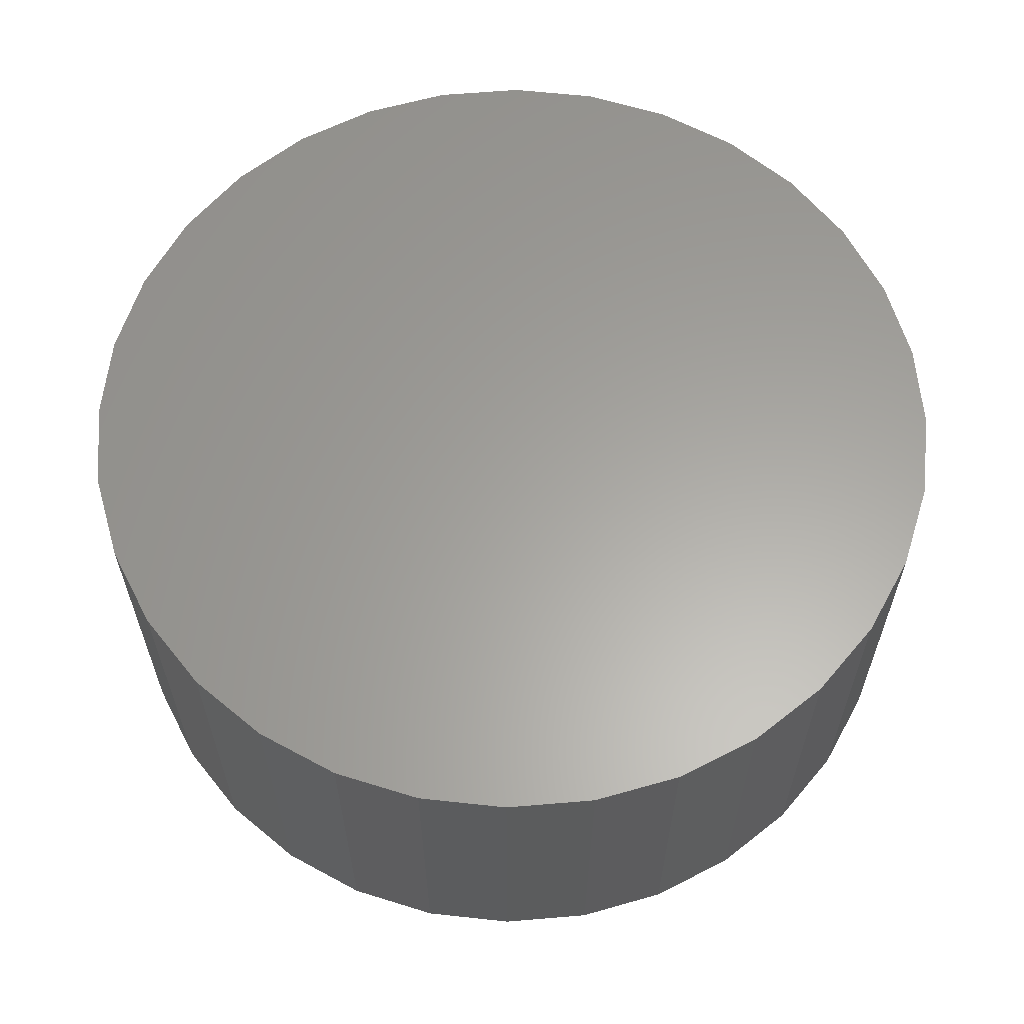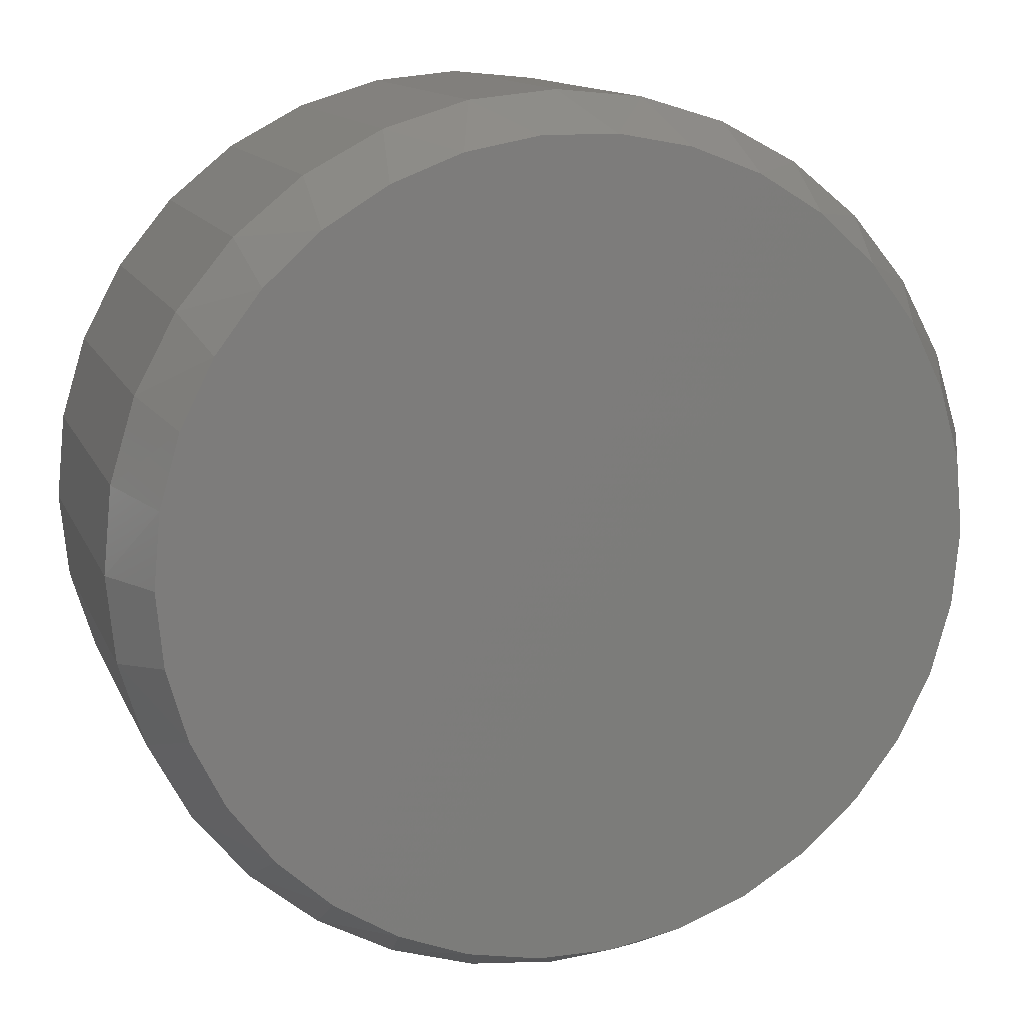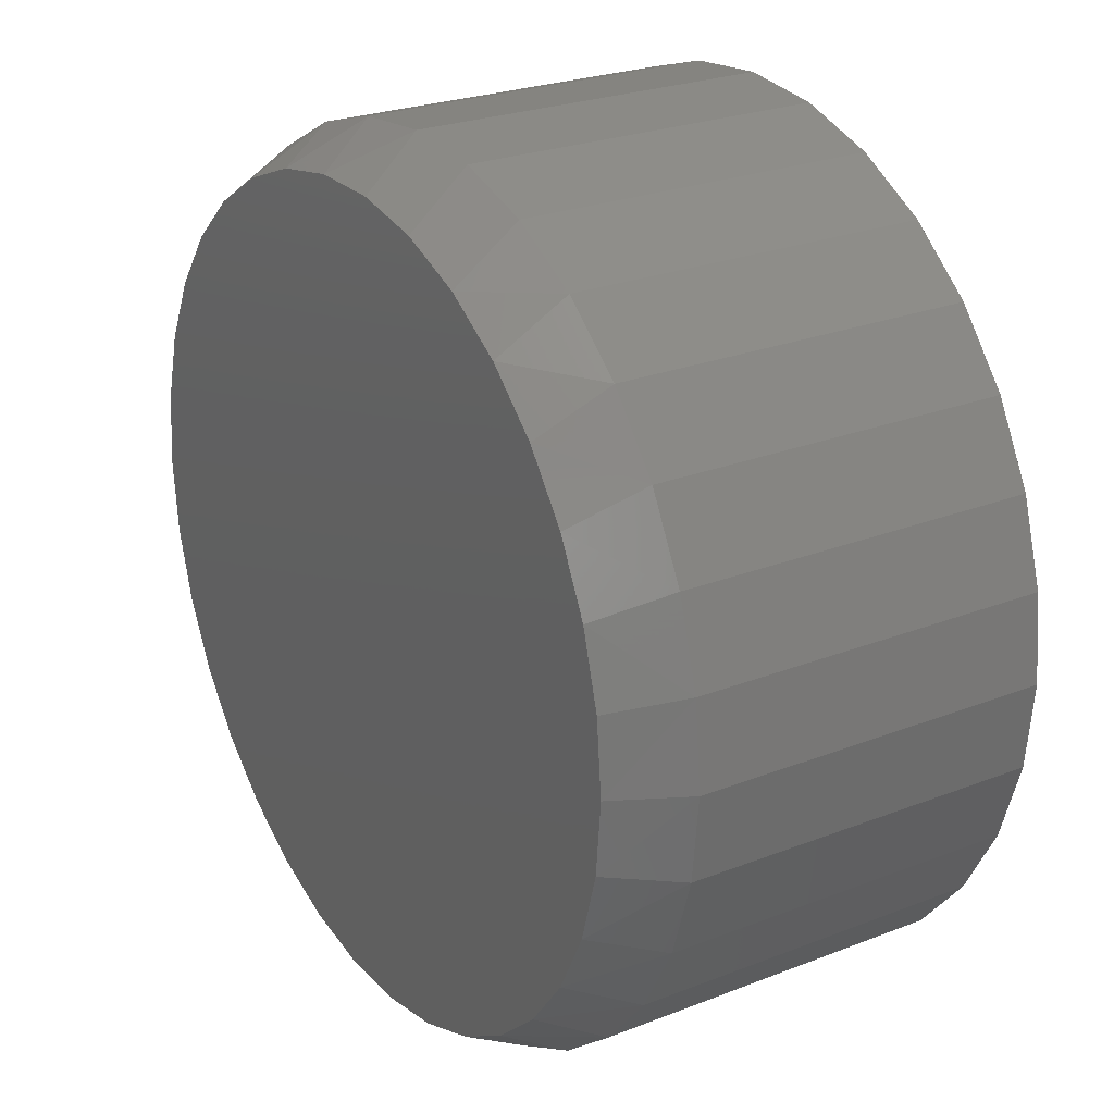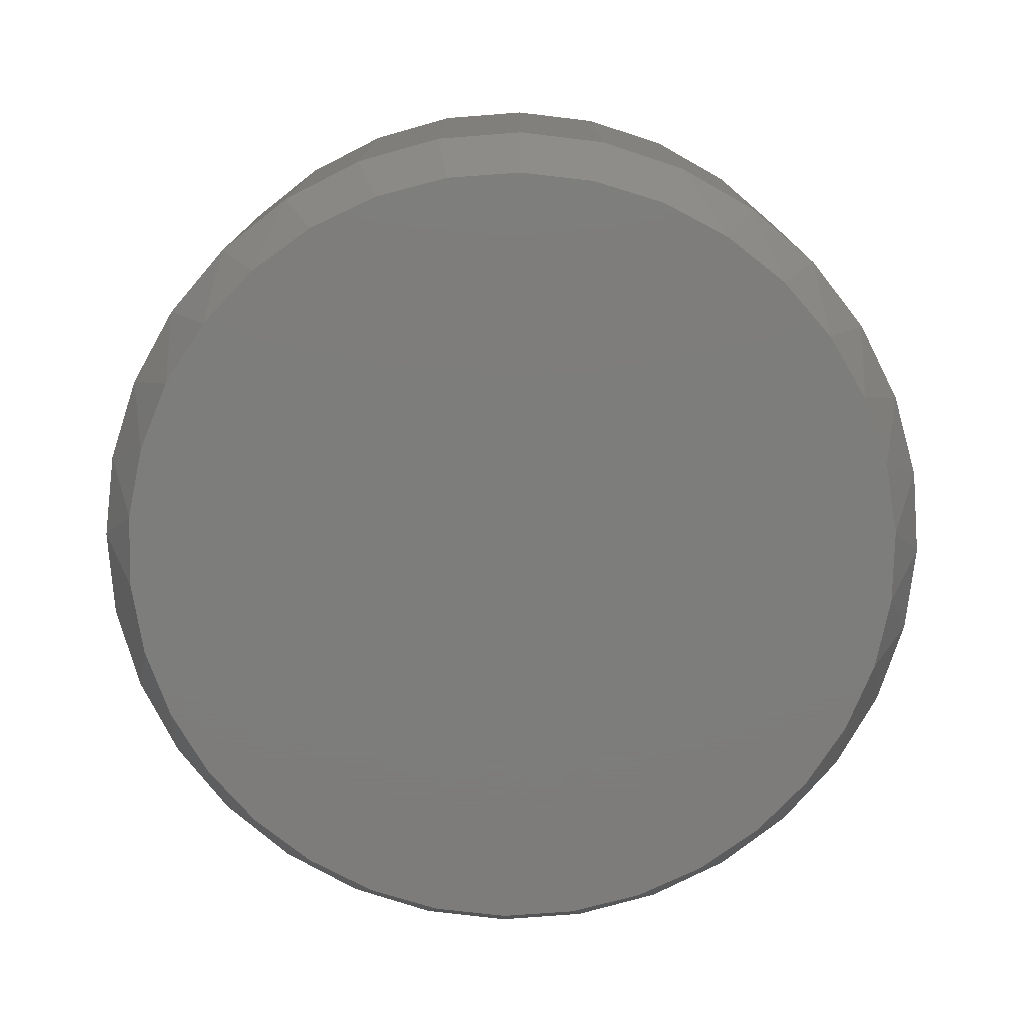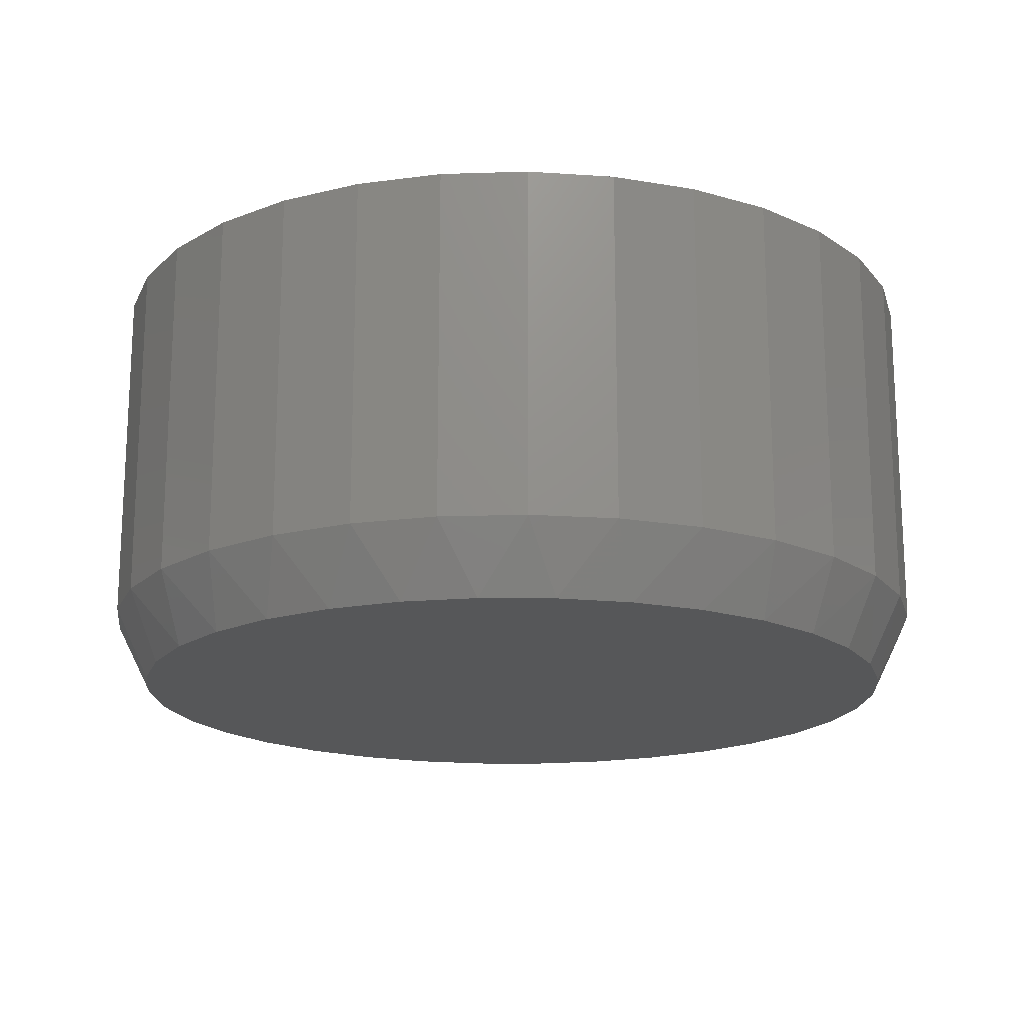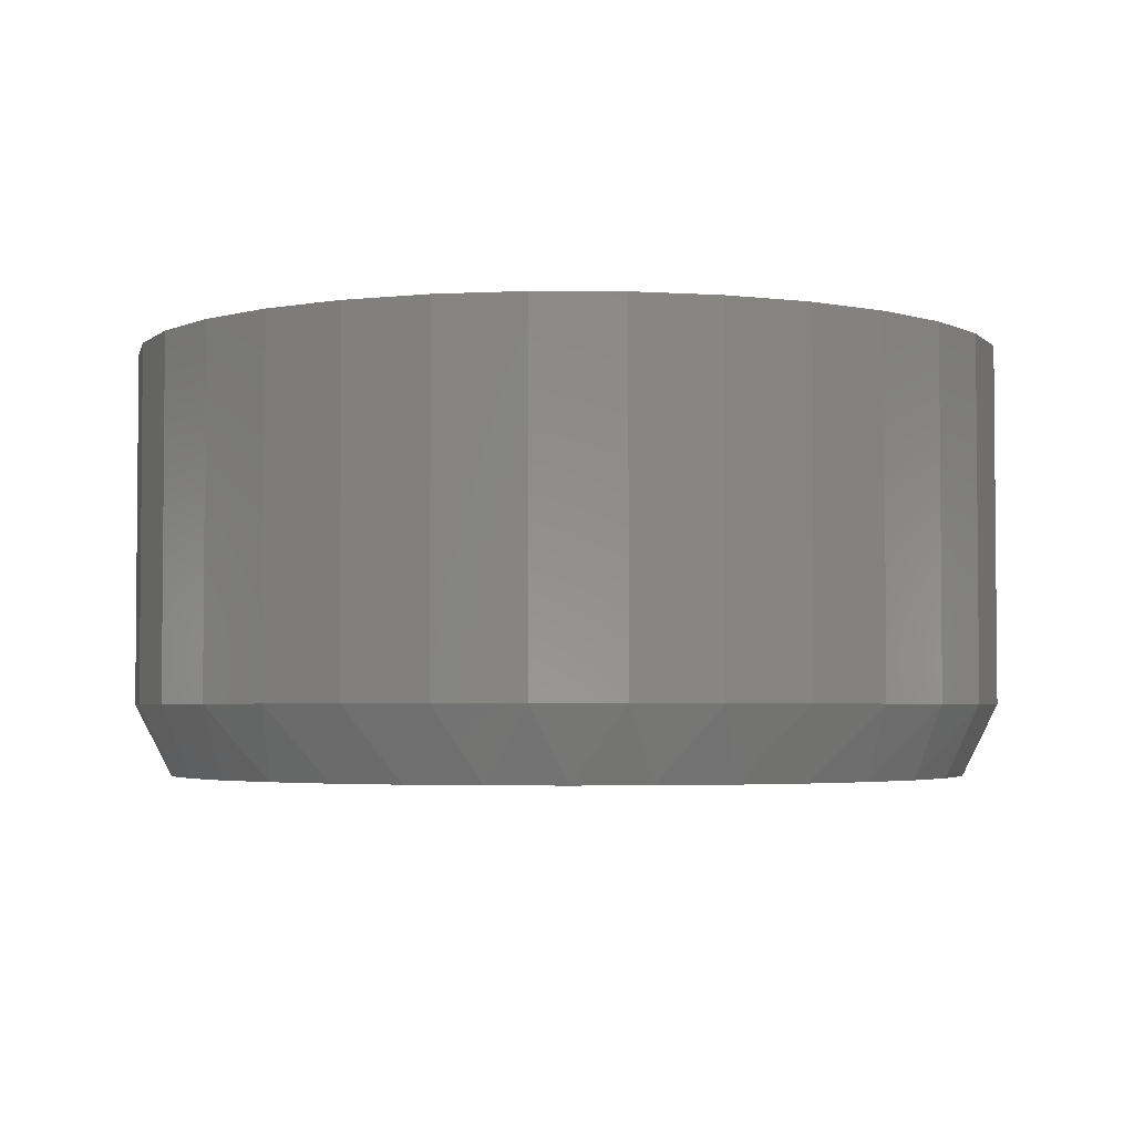
<metadata>
{"format":"stl","ext":"stl","renderer":"f3d","projection":"perspective","resolution":1024,"background":"white","views":[{"elev":61.7,"azim":-21.8,"up":"+Y"},{"elev":13.0,"azim":-17.0,"up":"+Z"},{"elev":25.3,"azim":57.8,"up":"+Z"},{"elev":-76.5,"azim":-91.2,"up":"+Y"},{"elev":-17.6,"azim":-159.5,"up":"+Y"},{"elev":-3.3,"azim":-164.4,"up":"+Y"}]}
</metadata>
<code>
# stl→obj: 98 verts, 192 faces
v 0.006229 -0.09375 0.4655
v -0.01018 -0.09375 0.4655
v -0.0263 -0.09375 0.4625
v 0.02235 -0.09375 0.4625
v -0.0416 -0.09375 0.4566
v 0.03765 -0.09375 0.4566
v -0.05555 -0.09375 0.4479
v 0.0516 -0.09375 0.4479
v -0.06767 -0.09375 0.4369
v 0.06372 -0.09375 0.4369
v 0.06372 -0.09375 0.3171
v -0.05555 -0.09375 0.306
v 0.0516 -0.09375 0.306
v -0.0416 -0.09375 0.2974
v 0.03765 -0.09375 0.2974
v -0.0263 -0.09375 0.2915
v 0.02235 -0.09375 0.2915
v -0.01018 -0.09375 0.2885
v 0.006228 -0.09375 0.2885
v 0.07361 -0.09375 0.4238
v -0.07756 -0.09375 0.4238
v 0.08092 -0.09375 0.4091
v -0.08487 -0.09375 0.4091
v 0.08541 -0.09375 0.3933
v -0.08936 -0.09375 0.3933
v 0.08692 -0.09375 0.377
v -0.09087 -0.09375 0.377
v 0.08541 -0.09375 0.3606
v -0.08936 -0.09375 0.3606
v 0.08092 -0.09375 0.3449
v -0.08487 -0.09375 0.3449
v 0.07361 -0.09375 0.3302
v -0.07756 -0.09375 0.3302
v -0.06767 -0.09375 0.3171
v 0.09474 1.303e-16 0.377
v 0.09474 -0.07812 0.377
v 0.09288 1.281e-16 0.3581
v 0.09288 -0.07812 0.3581
v 0.08738 1.258e-16 0.34
v 0.08738 -0.07812 0.34
v 0.07844 1.234e-16 0.3232
v 0.07844 -0.07812 0.3232
v 0.06641 1.211e-16 0.3086
v 0.06641 -0.07812 0.3086
v 0.05176 1.19e-16 0.2966
v 0.05176 -0.07812 0.2966
v 0.03504 1.17e-16 0.2876
v 0.03504 -0.07812 0.2876
v 0.01689 1.154e-16 0.2821
v 0.01689 -0.07812 0.2821
v -0.001974 1.142e-16 0.2803
v -0.001974 -0.07812 0.2803
v -0.02084 1.133e-16 0.2821
v -0.02084 -0.07812 0.2821
v -0.03898 1.129e-16 0.2876
v -0.03898 -0.07812 0.2876
v -0.0557 1.13e-16 0.2966
v -0.0557 -0.07812 0.2966
v -0.07036 1.135e-16 0.3086
v -0.07036 -0.07812 0.3086
v -0.08239 1.145e-16 0.3232
v -0.08239 -0.07812 0.3232
v -0.09132 1.158e-16 0.34
v -0.09132 -0.07812 0.34
v -0.09683 1.175e-16 0.3581
v -0.09683 -0.07812 0.3581
v -0.09868 1.195e-16 0.377
v -0.09868 -0.07812 0.377
v -0.09683 1.217e-16 0.3958
v -0.09683 -0.07812 0.3958
v -0.09132 1.24e-16 0.414
v -0.09132 -0.07812 0.414
v -0.08239 1.264e-16 0.4307
v -0.08239 -0.07812 0.4307
v -0.07036 1.287e-16 0.4454
v -0.07036 -0.07812 0.4454
v -0.0557 1.308e-16 0.4574
v -0.0557 -0.07812 0.4574
v -0.03898 1.328e-16 0.4663
v -0.03898 -0.07812 0.4663
v -0.02084 1.344e-16 0.4718
v -0.02084 -0.07812 0.4718
v -0.001974 1.356e-16 0.4737
v -0.001974 -0.07812 0.4737
v 0.01689 1.365e-16 0.4718
v 0.01689 -0.07812 0.4718
v 0.03504 1.369e-16 0.4663
v 0.03504 -0.07812 0.4663
v 0.05176 1.368e-16 0.4574
v 0.05176 -0.07812 0.4574
v 0.06641 1.363e-16 0.4454
v 0.06641 -0.07812 0.4454
v 0.07844 1.353e-16 0.4307
v 0.07844 -0.07812 0.4307
v 0.08738 1.34e-16 0.414
v 0.08738 -0.07812 0.414
v 0.09288 1.323e-16 0.3958
v 0.09288 -0.07812 0.3958
f 1 2 3
f 1 3 4
f 4 3 5
f 4 5 6
f 6 5 7
f 6 7 8
f 8 7 9
f 8 9 10
f 11 12 13
f 13 12 14
f 13 14 15
f 15 14 16
f 15 16 17
f 17 16 18
f 17 18 19
f 10 9 20
f 20 9 21
f 20 21 22
f 22 21 23
f 22 23 24
f 24 23 25
f 24 25 26
f 26 25 27
f 26 27 28
f 28 27 29
f 28 29 30
f 30 29 31
f 30 31 32
f 32 31 33
f 32 33 11
f 11 33 34
f 11 34 12
f 35 36 37
f 37 36 38
f 37 38 39
f 39 38 40
f 39 40 41
f 41 40 42
f 41 42 43
f 43 42 44
f 43 44 45
f 45 44 46
f 45 46 47
f 47 46 48
f 47 48 49
f 49 48 50
f 49 50 51
f 51 50 52
f 51 52 53
f 53 52 54
f 53 54 55
f 55 54 56
f 55 56 57
f 57 56 58
f 57 58 59
f 59 58 60
f 59 60 61
f 61 60 62
f 61 62 63
f 63 62 64
f 63 64 65
f 65 64 66
f 65 66 67
f 67 66 68
f 67 68 69
f 69 68 70
f 69 70 71
f 71 70 72
f 71 72 73
f 73 72 74
f 73 74 75
f 75 74 76
f 75 76 77
f 77 76 78
f 77 78 79
f 79 78 80
f 79 80 81
f 81 80 82
f 81 82 83
f 83 82 84
f 83 84 85
f 85 84 86
f 85 86 87
f 87 86 88
f 87 88 89
f 89 88 90
f 89 90 91
f 91 90 92
f 91 92 93
f 93 92 94
f 93 94 95
f 95 94 96
f 95 96 97
f 97 96 98
f 97 98 35
f 35 98 36
f 98 96 22
f 96 94 20
f 22 96 20
f 94 92 10
f 20 94 10
f 92 90 8
f 10 92 8
f 90 88 6
f 8 90 6
f 88 86 4
f 6 88 4
f 86 84 1
f 4 86 1
f 3 2 82
f 2 84 82
f 1 84 2
f 5 3 80
f 3 82 80
f 7 5 78
f 5 80 78
f 9 7 76
f 7 78 76
f 21 9 74
f 9 76 74
f 23 21 72
f 21 74 72
f 23 72 70
f 23 70 25
f 25 70 68
f 25 68 27
f 22 24 98
f 98 24 26
f 98 26 36
f 66 64 31
f 64 62 33
f 31 64 33
f 62 60 34
f 33 62 34
f 60 58 12
f 34 60 12
f 58 56 14
f 12 58 14
f 56 54 16
f 14 56 16
f 54 52 18
f 16 54 18
f 17 19 50
f 19 52 50
f 18 52 19
f 15 17 48
f 17 50 48
f 13 15 46
f 15 48 46
f 11 13 44
f 13 46 44
f 32 11 42
f 11 44 42
f 30 32 40
f 32 42 40
f 30 40 38
f 30 38 28
f 28 38 36
f 28 36 26
f 31 29 66
f 66 29 27
f 66 27 68
f 83 85 81
f 79 81 85
f 87 79 85
f 77 79 87
f 89 77 87
f 47 55 45
f 53 55 47
f 49 53 47
f 51 53 49
f 55 57 45
f 45 57 59
f 45 59 43
f 43 59 61
f 43 61 41
f 41 61 63
f 41 63 39
f 39 63 65
f 39 65 37
f 37 65 67
f 37 67 35
f 35 67 69
f 35 69 97
f 97 69 71
f 97 71 95
f 95 71 73
f 95 73 93
f 93 73 75
f 93 75 91
f 91 75 77
f 91 77 89

</code>
